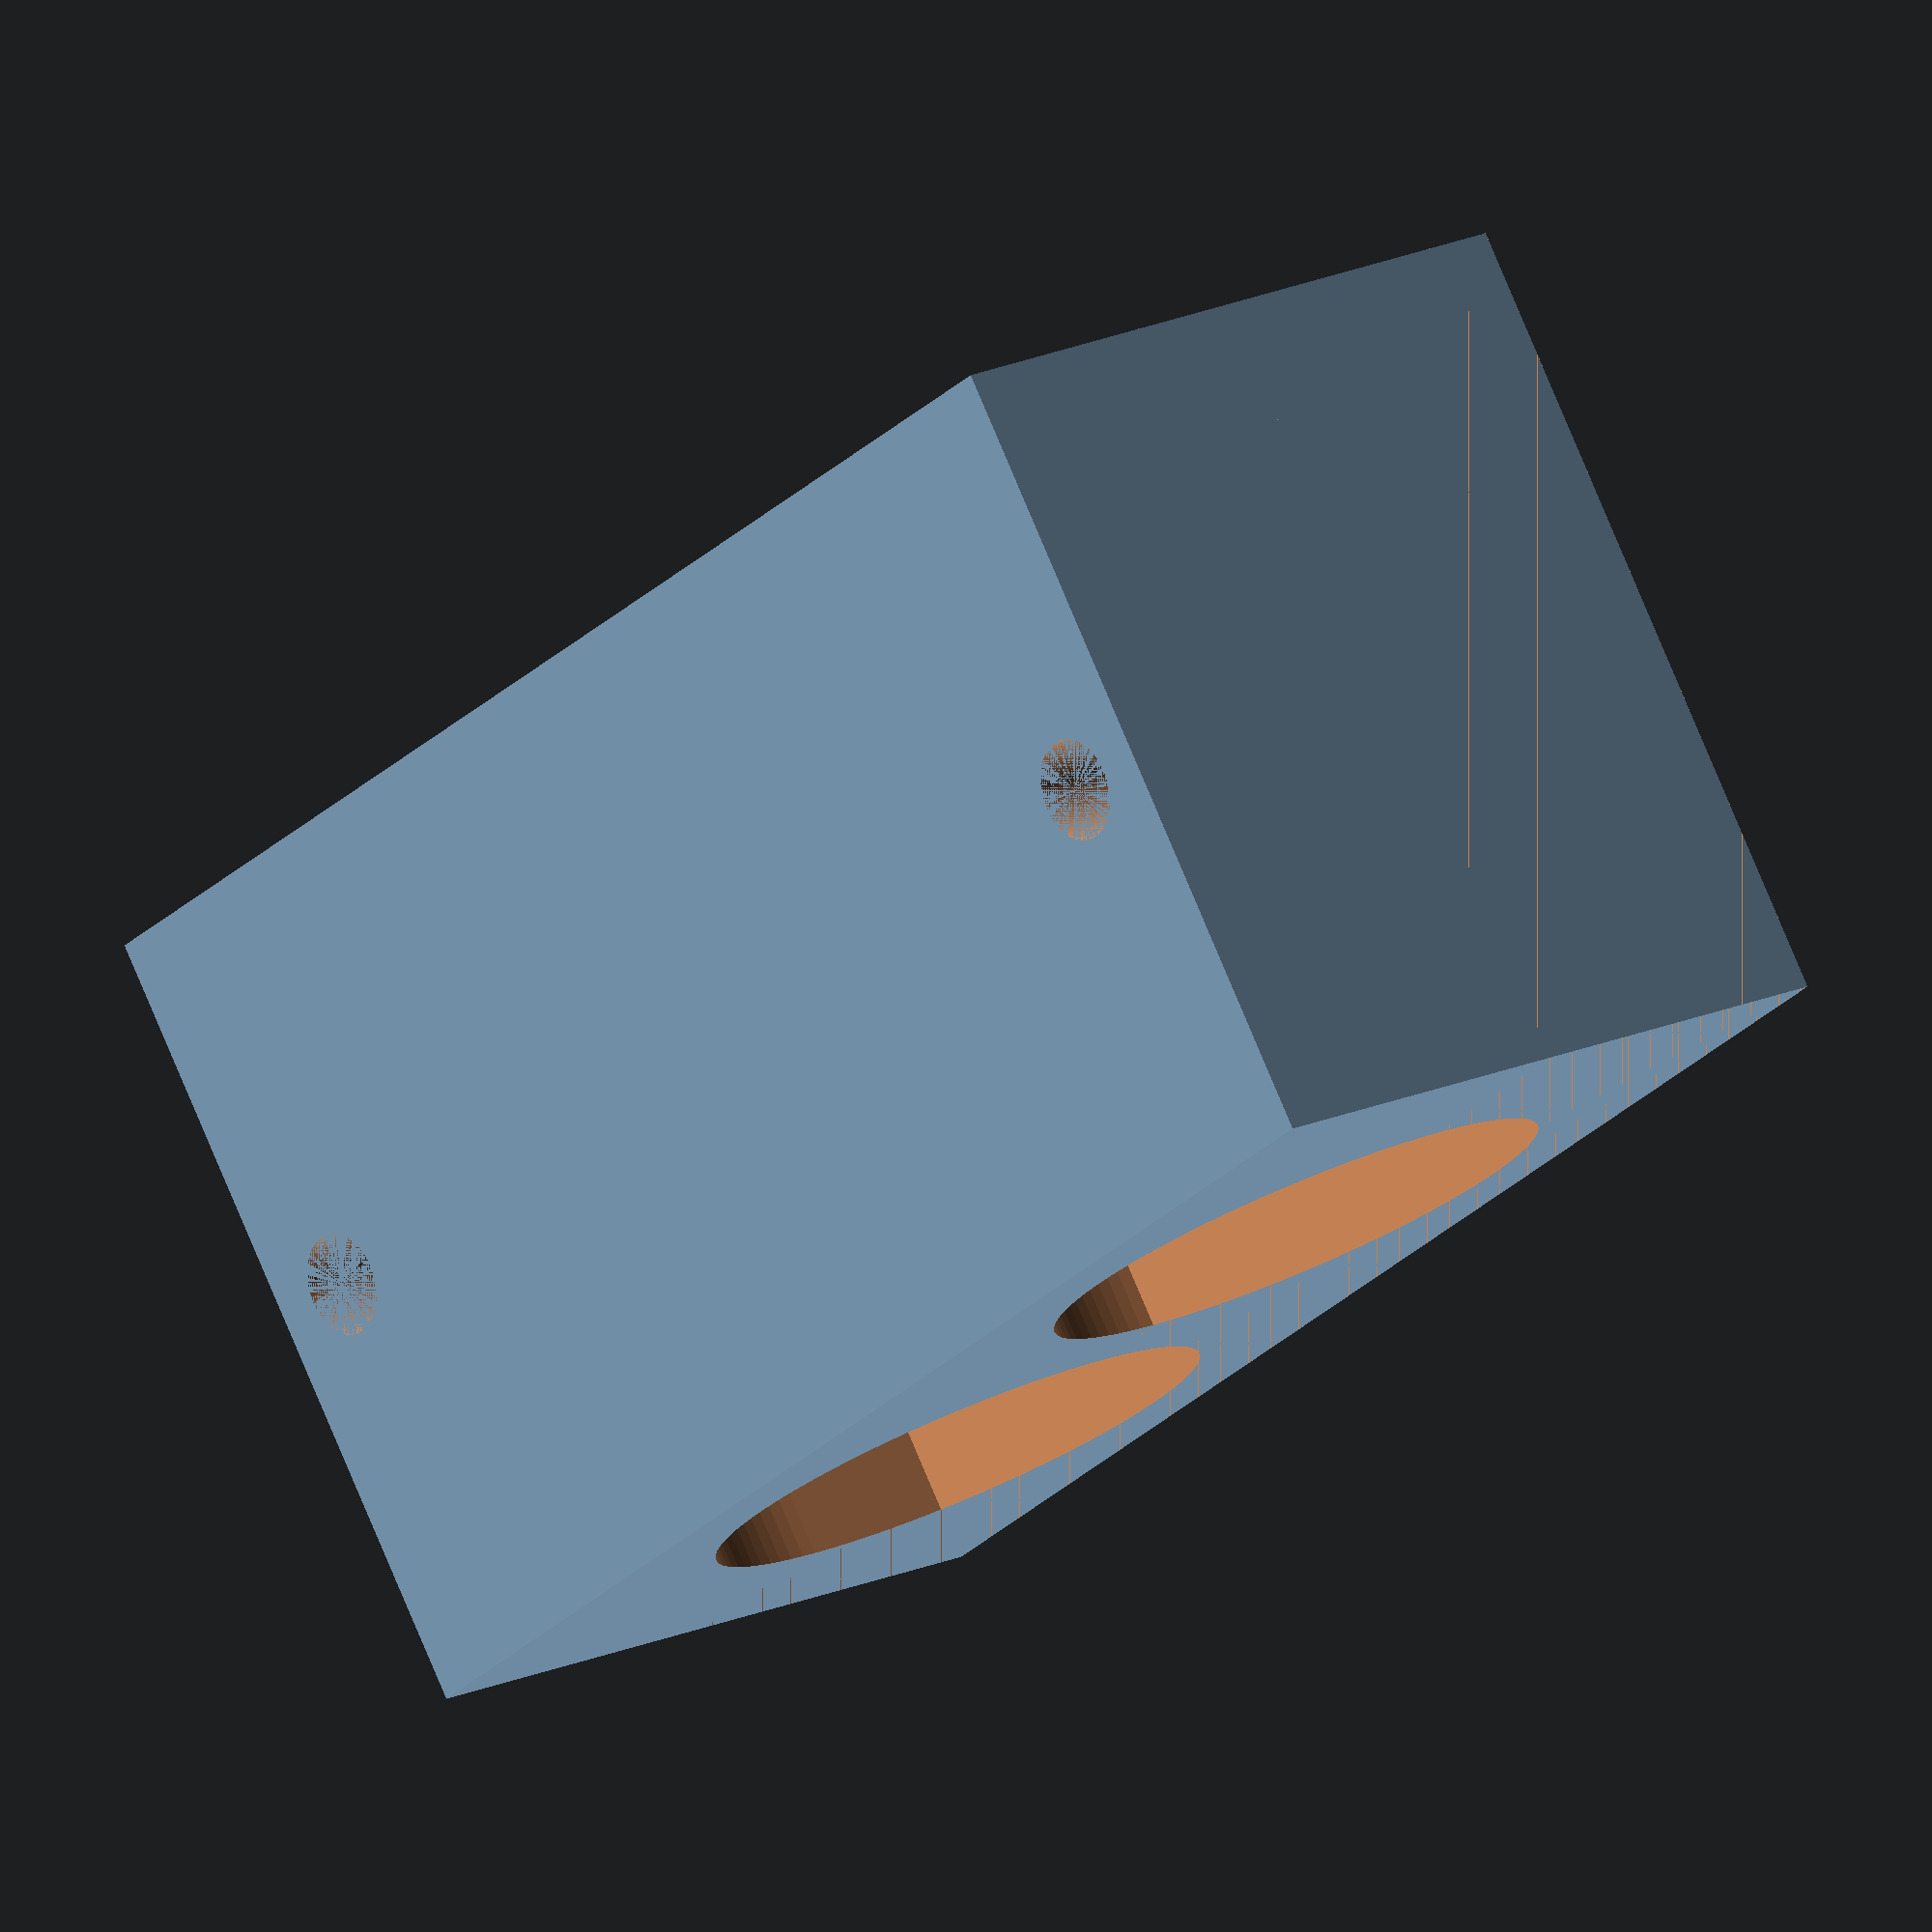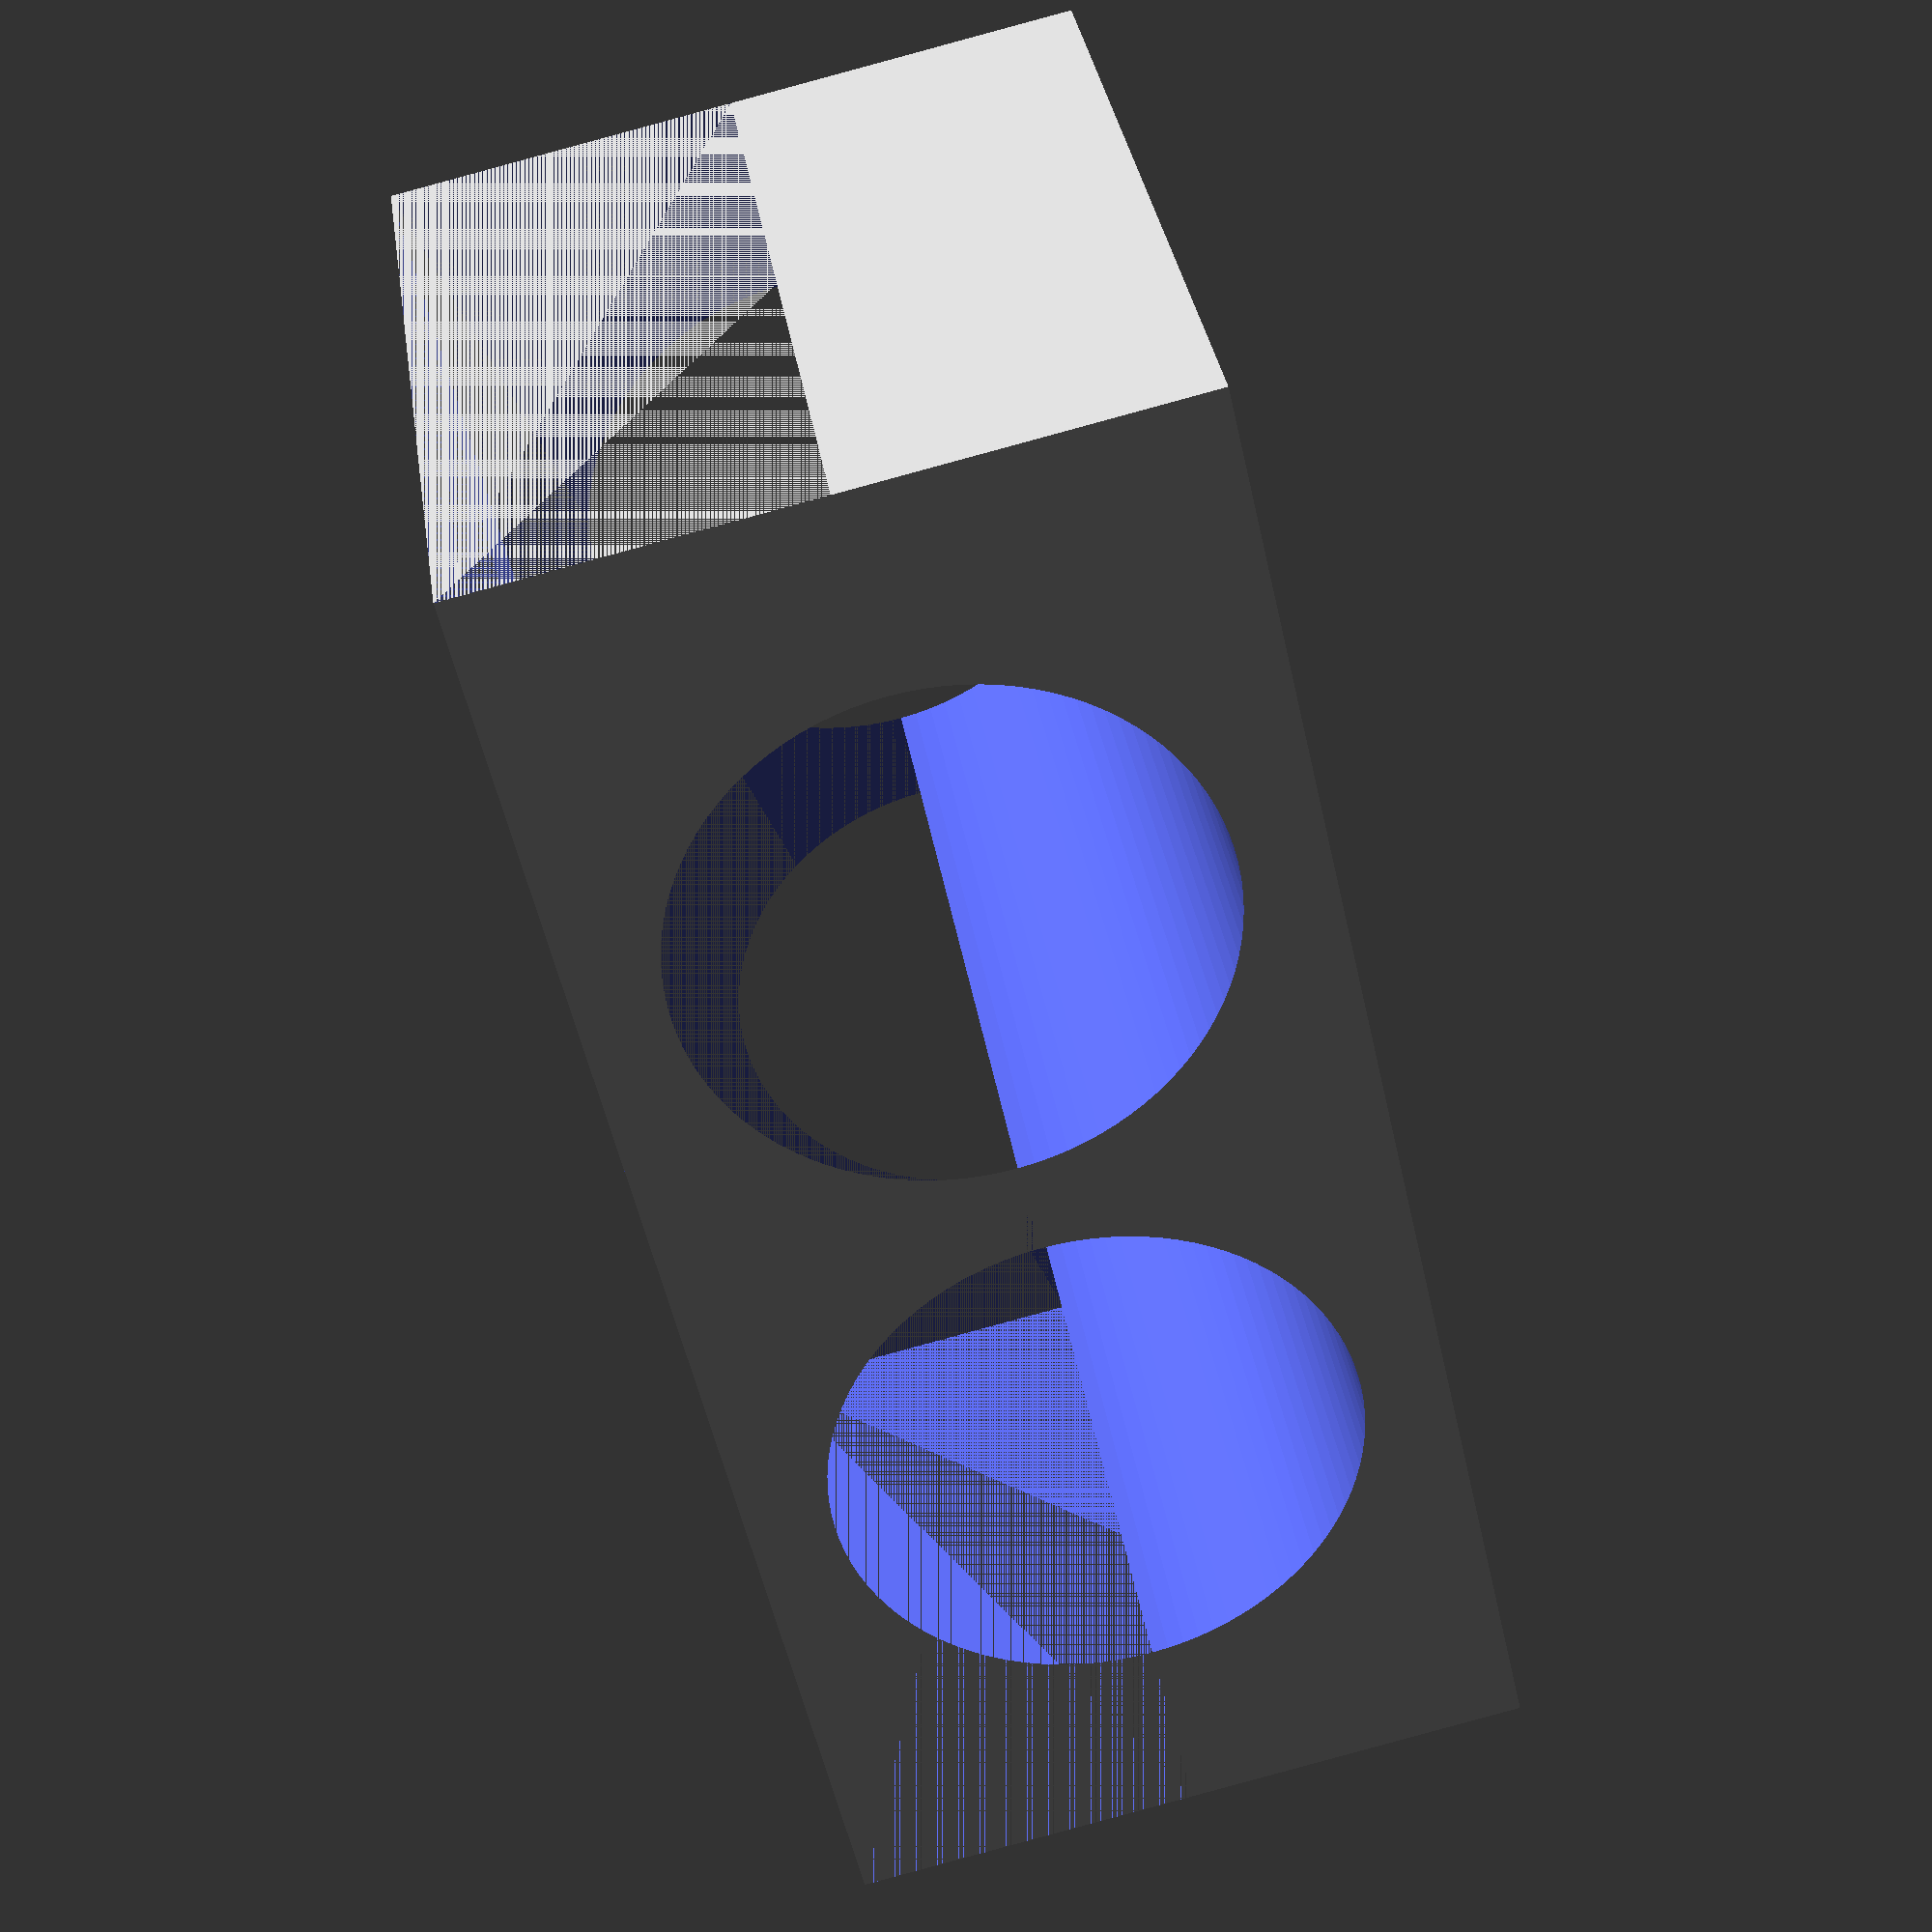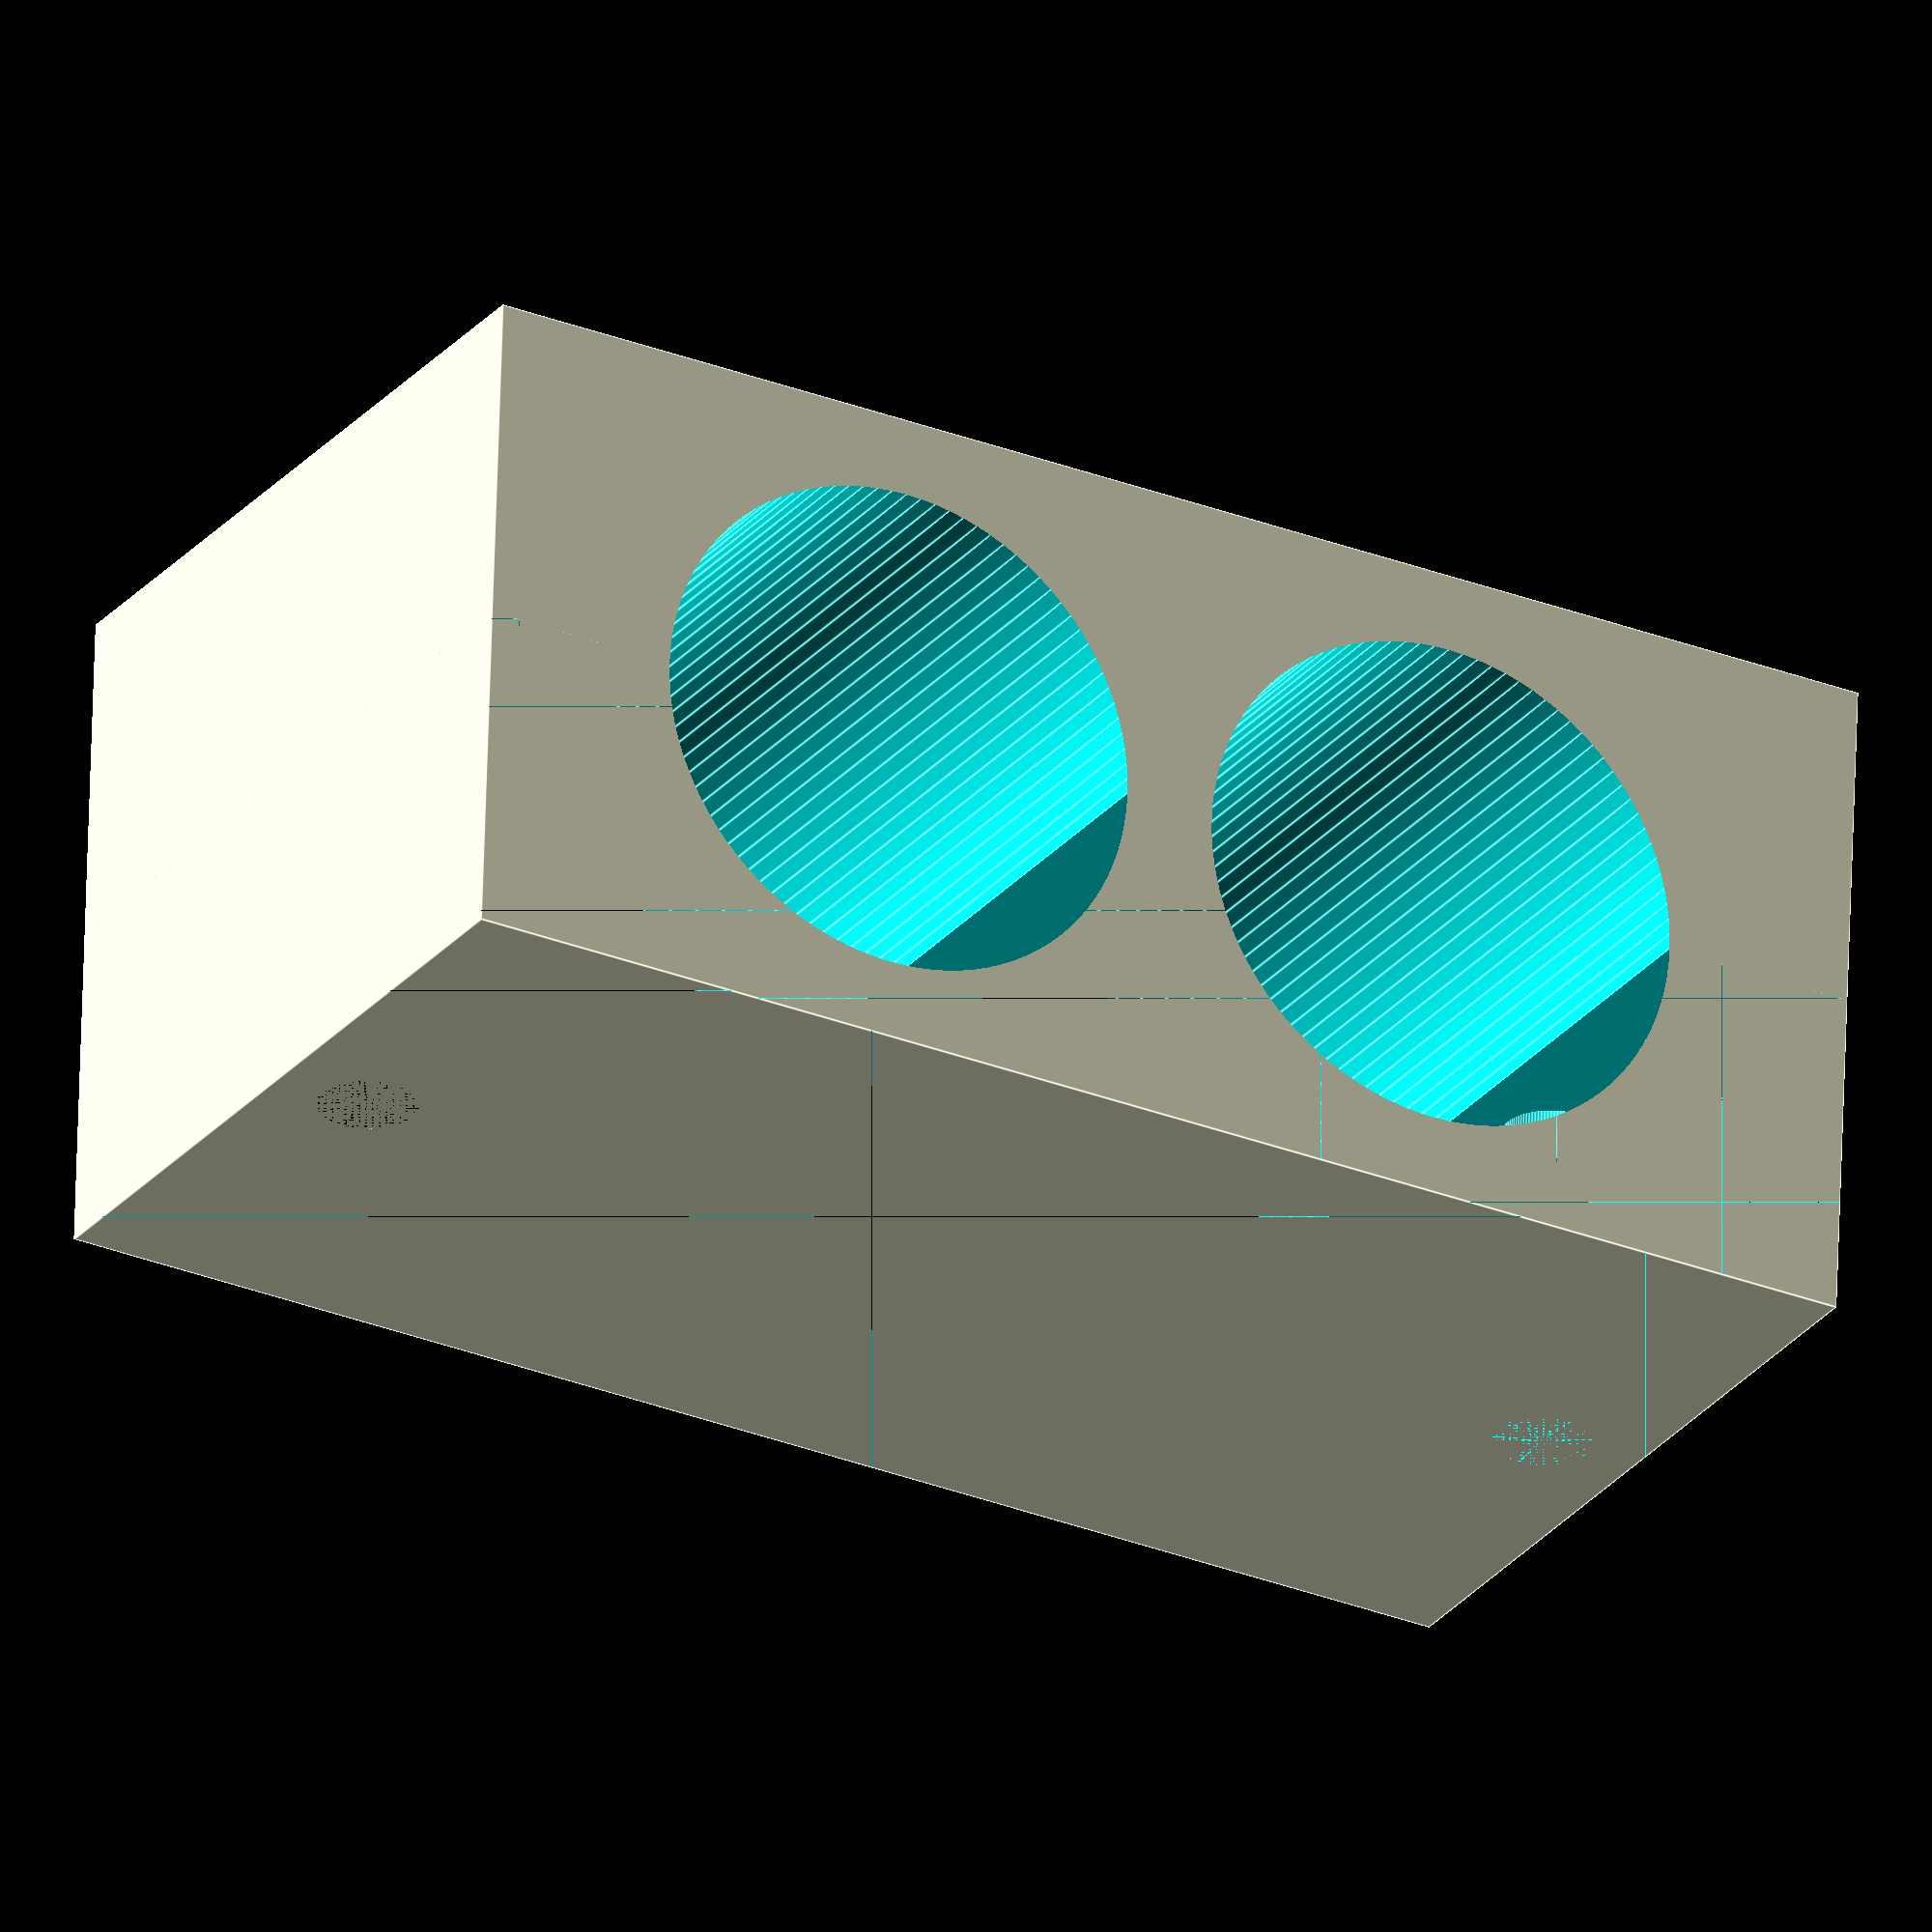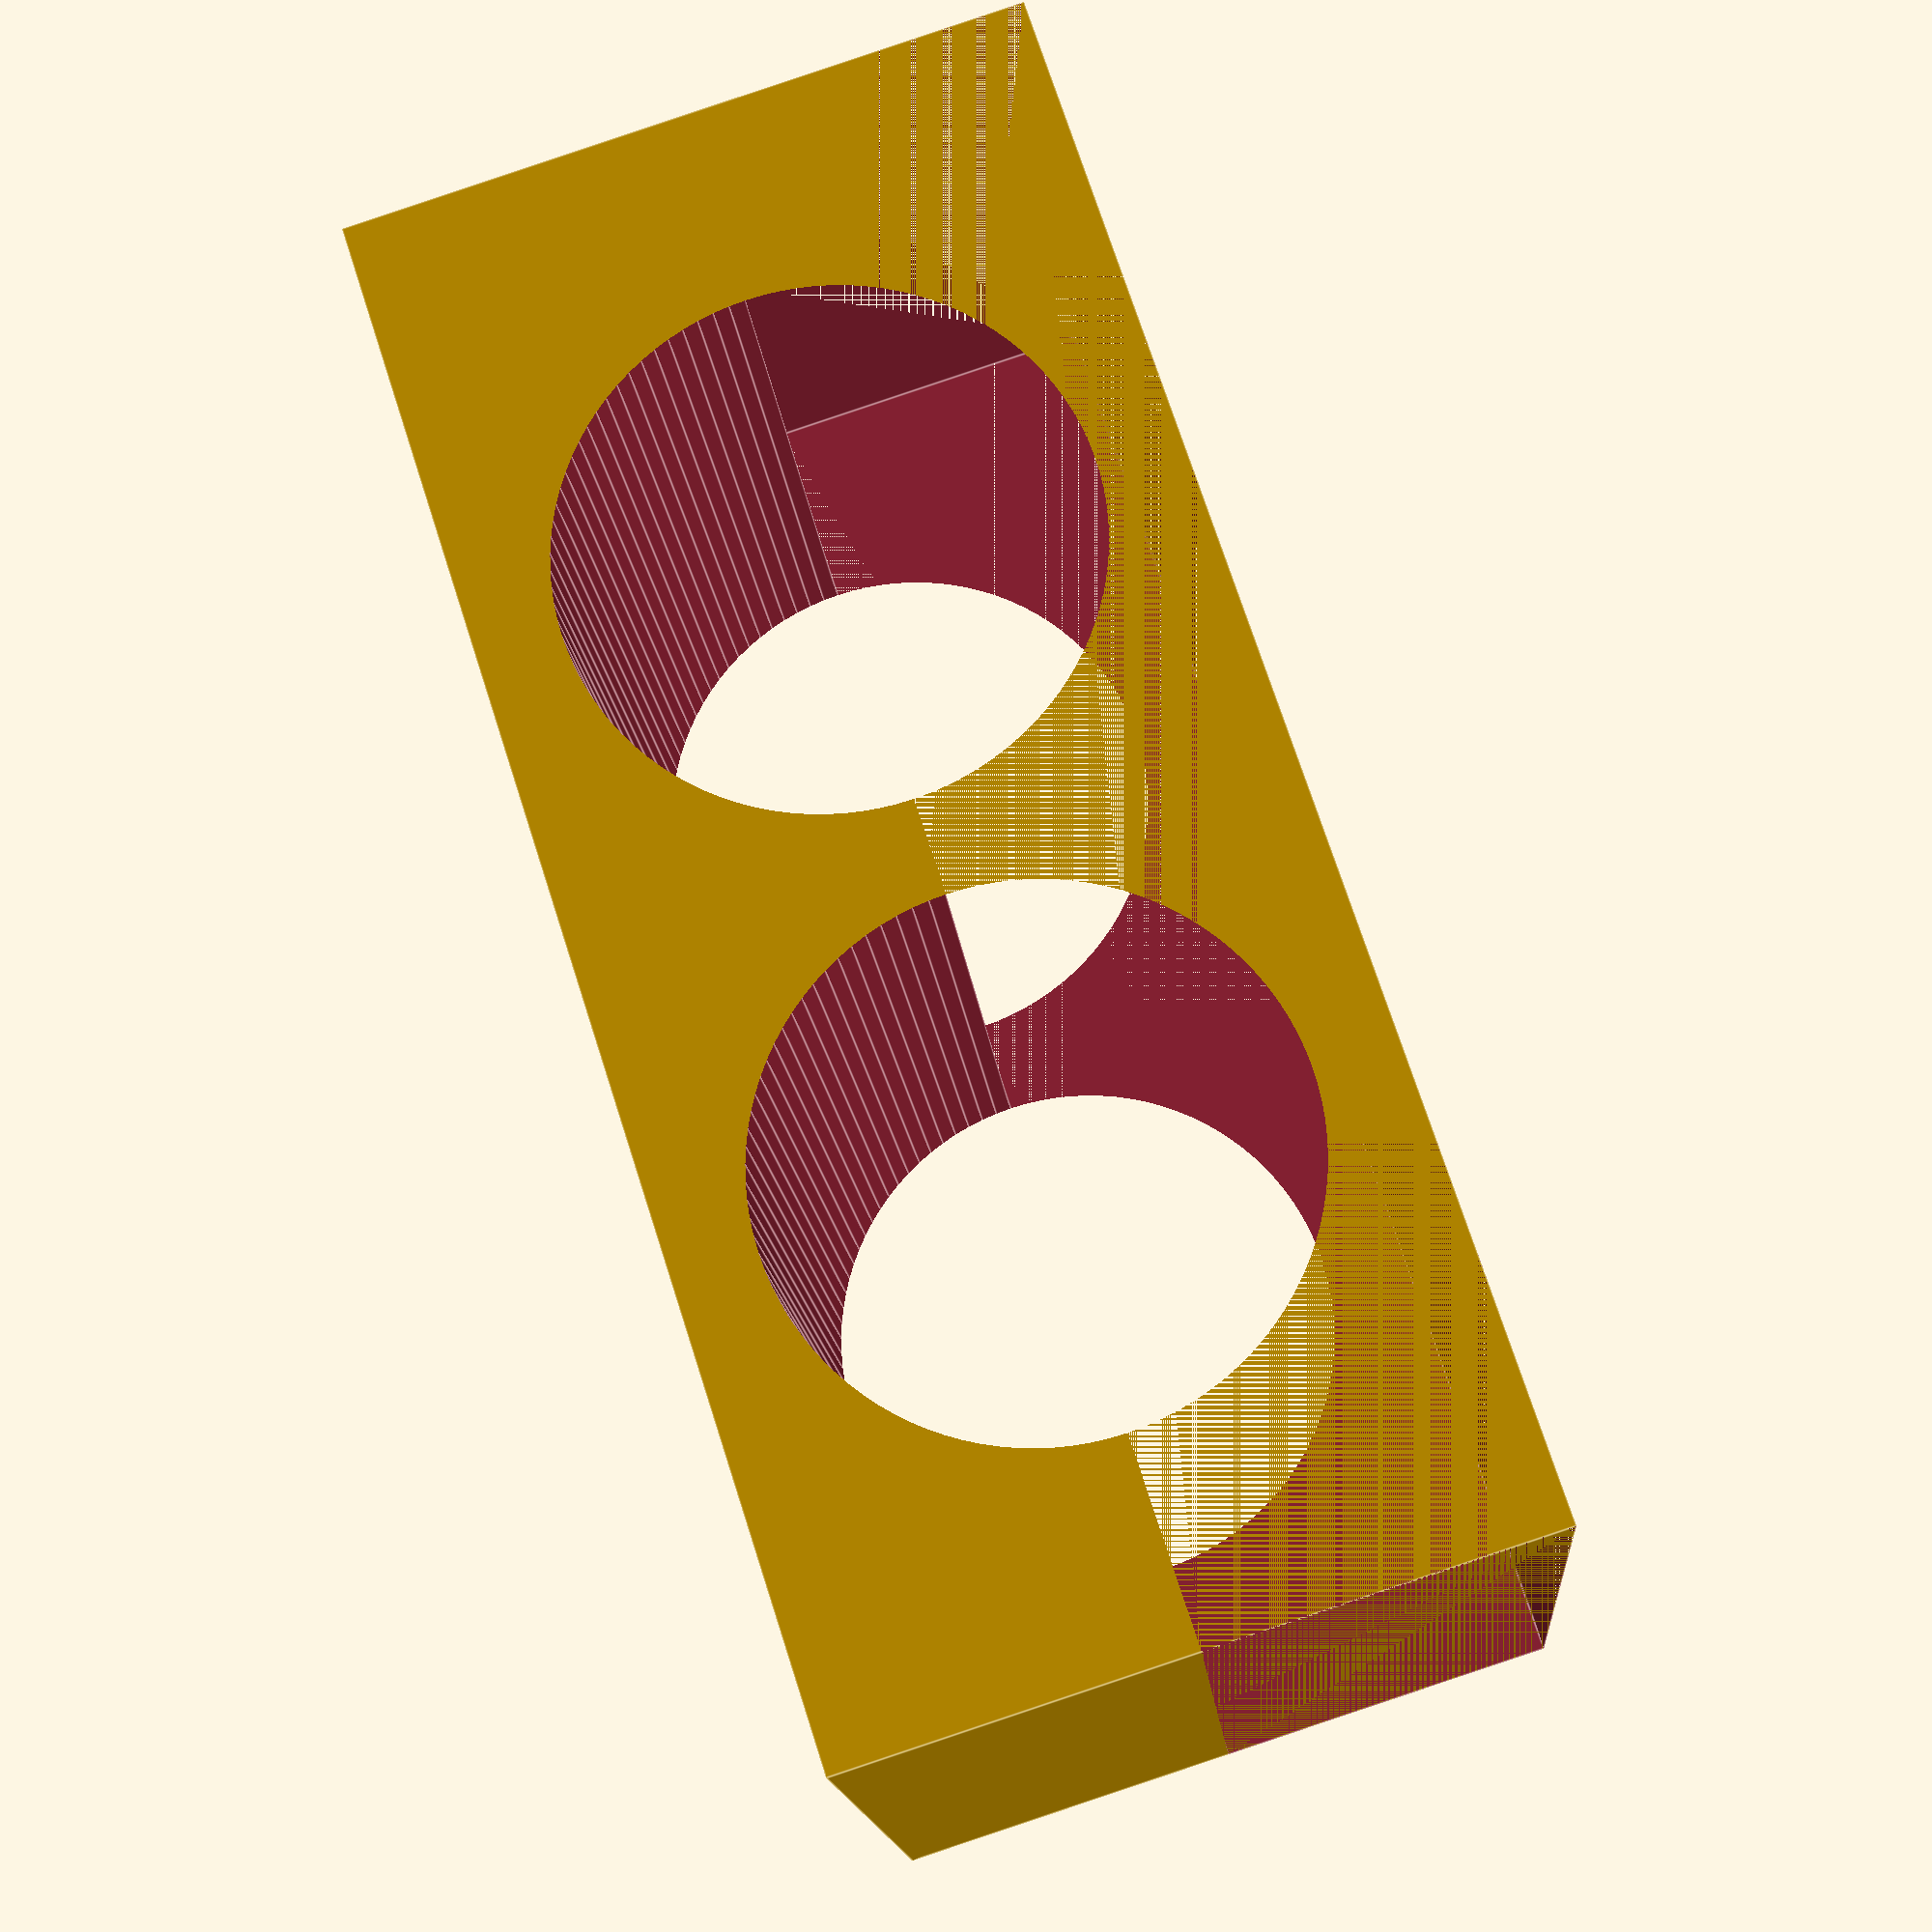
<openscad>
/*
    Scanner para análisis tridimensional de cobertura vegetal del suelo
    
    Descripción de la pieza: Carro de desplazamiento en direccion X. Contiene espacio para rodamientos lineales para varilla de 8mm (tiene 15 mm de diametro por 24 de largo). Debajo de esta pieza se atornilla el zocalo para el sensor láser.
    Cantidad requerida: 2.

    Autor: Matias J. Micheletto    
    Noviembre 2017
    Directores: Rodrigo Santos - Juan Galantini
    Laboratorio de Sistemas Digitales
    Universidad Nacional del Sur - Departamento de Ingeniería Eléctrica y Computadoras    
*/

$fn = 100; // Resolucion del modelo

// Dimensiones exteriores del montaje
W = 24; // Ancho (en direccion X)
L = 45; // Largo (en direccion Y)
H = 20; // Alto (en direccion Z)

// Varillas
R = 7.5+0.1; // Radio para rodamiento
d = 9; // Distancia de la varilla al centro (separacion intervarillas/2)

// Tornillos
Rp = 1.5; // Radio de los orificios para tornillos
s = 1.5; // Separacion entre el orificio y el borde de la pieza

difference(){
    // Envolvente de la pieza
    cube([W,L,H], center = true);
    
    // Espacio para las varillas con rodamiento
    rotate([0,90,0])
    translate([0,d,0])
        cylinder(r = R, h = W+1, center = true);
    rotate([0,90,0])
    translate([0,-d,0])
        cylinder(r = R, h = W+1, center = true);
    
    // Agujeros para tornillos
    translate([0,L/2-Rp-s,0])
        cylinder(r = Rp, h = H, center = true);
    translate([0,-L/2+Rp+s,0])
        cylinder(r = Rp, h = H, center = true);
    
    // Dibujar solo la mitad
    translate([0,0,H/4])
        cube([W,L,H/2],center=true);
}

</openscad>
<views>
elev=342.1 azim=125.5 roll=228.1 proj=o view=solid
elev=268.3 azim=122.5 roll=74.8 proj=p view=wireframe
elev=297.3 azim=299.4 roll=1.8 proj=o view=edges
elev=91.5 azim=104.6 roll=288.5 proj=p view=edges
</views>
